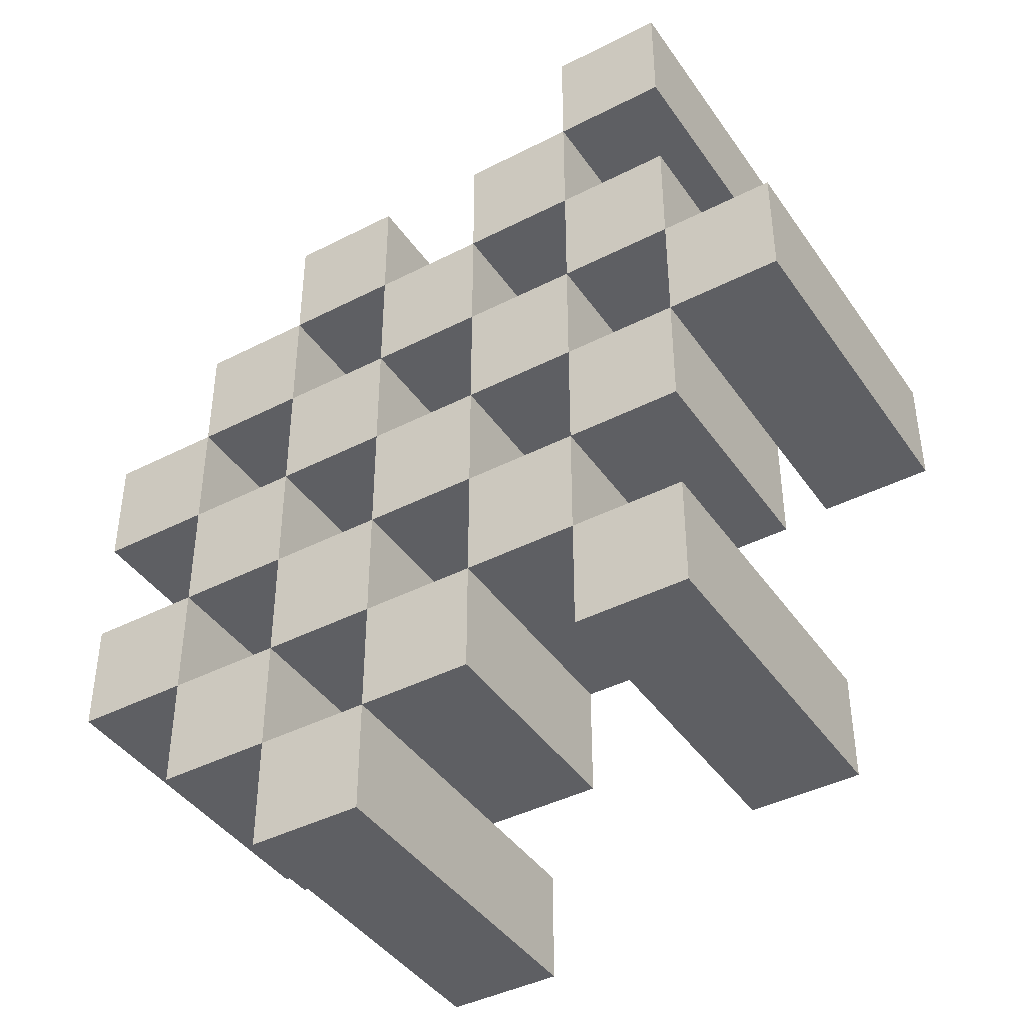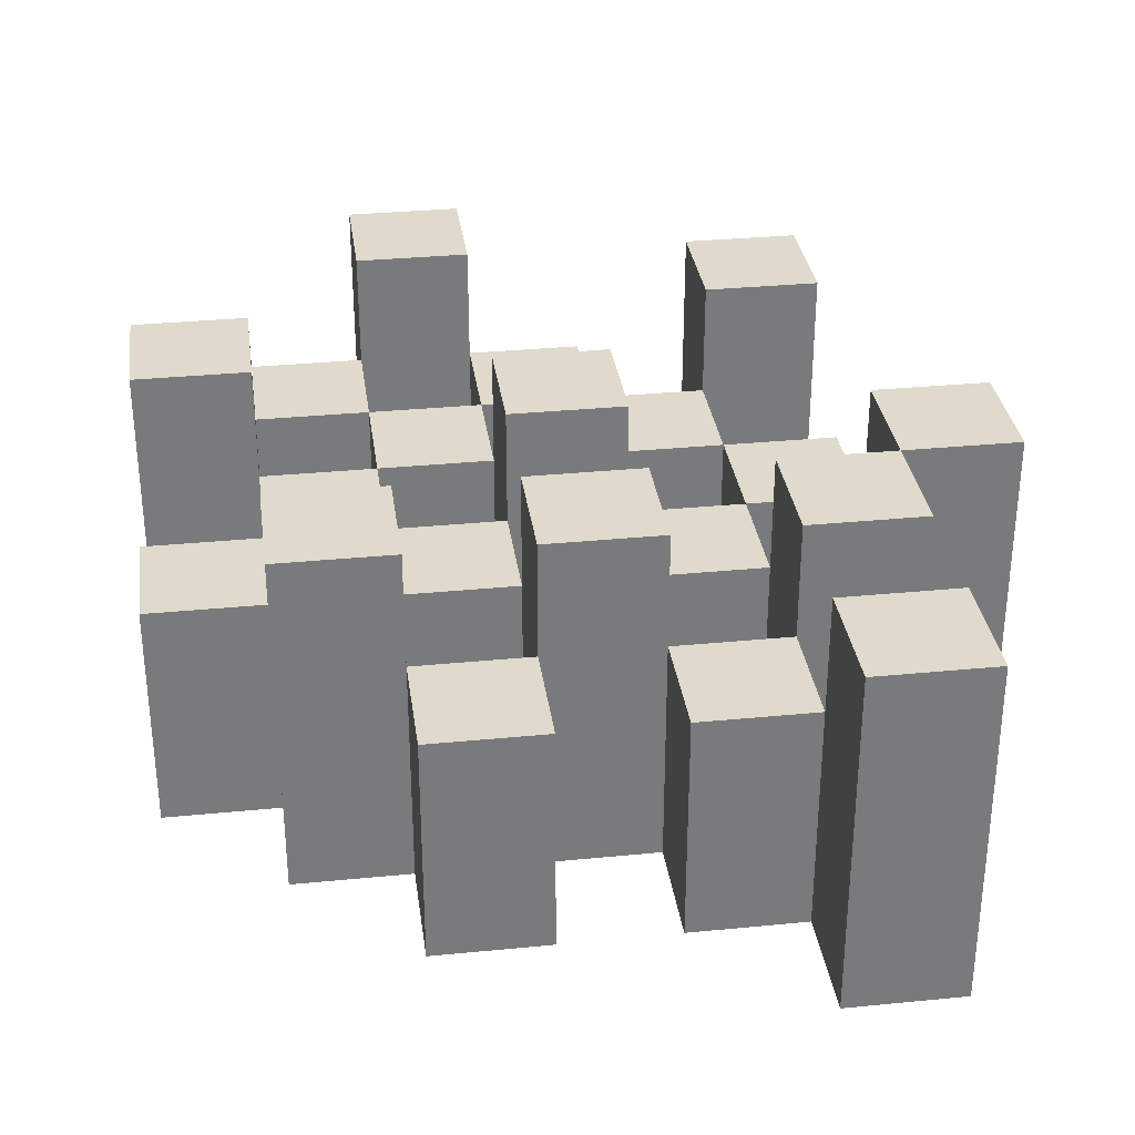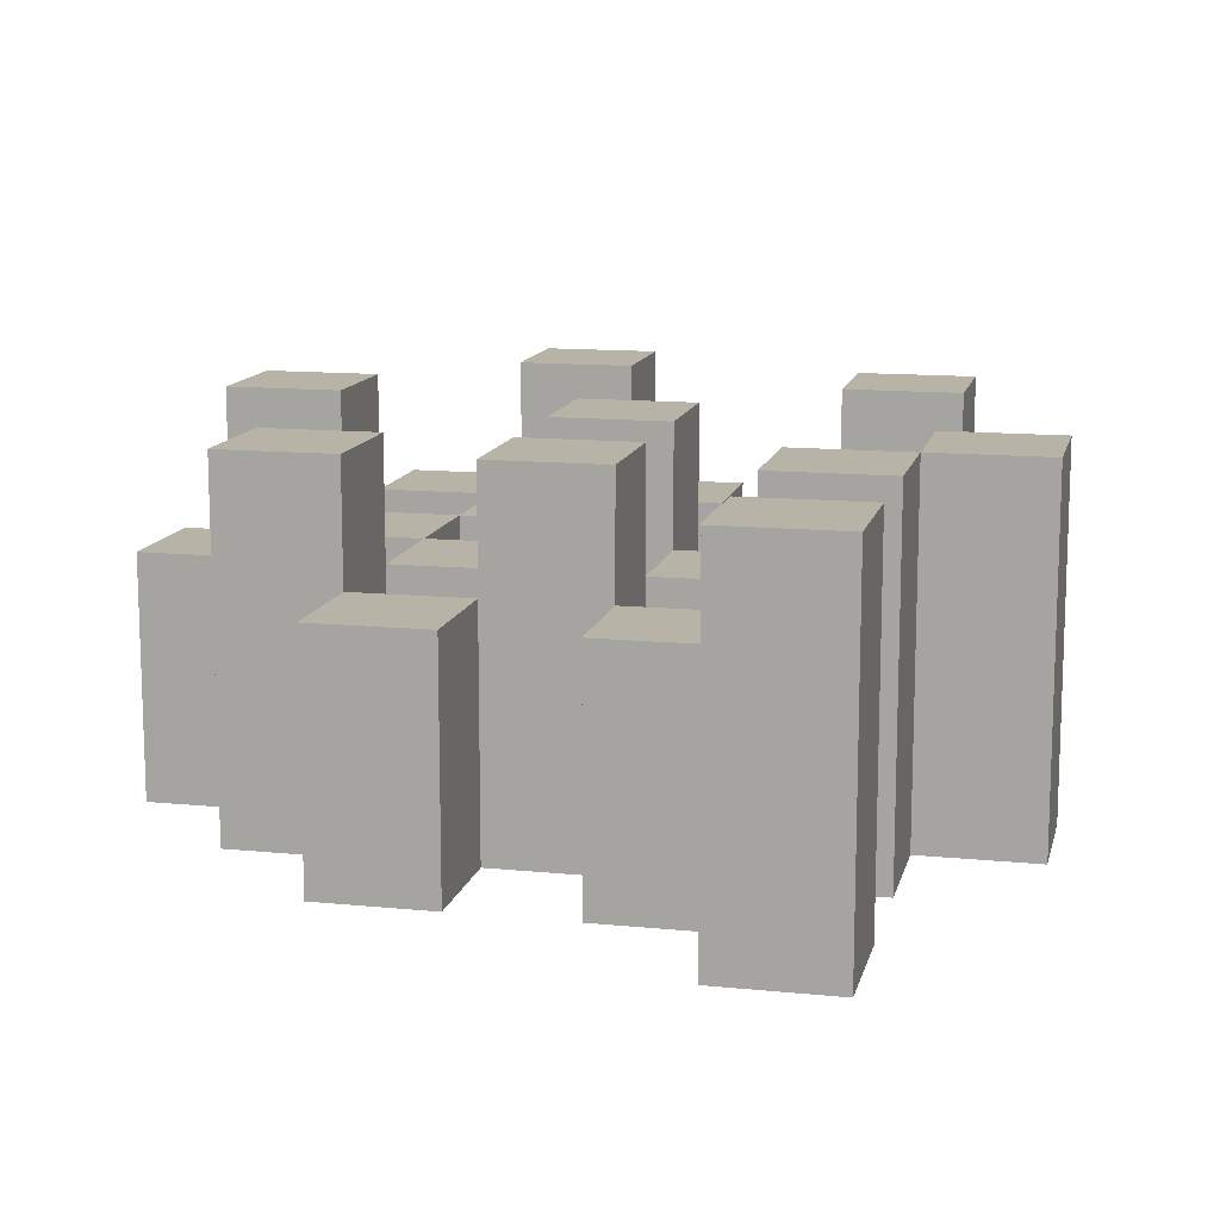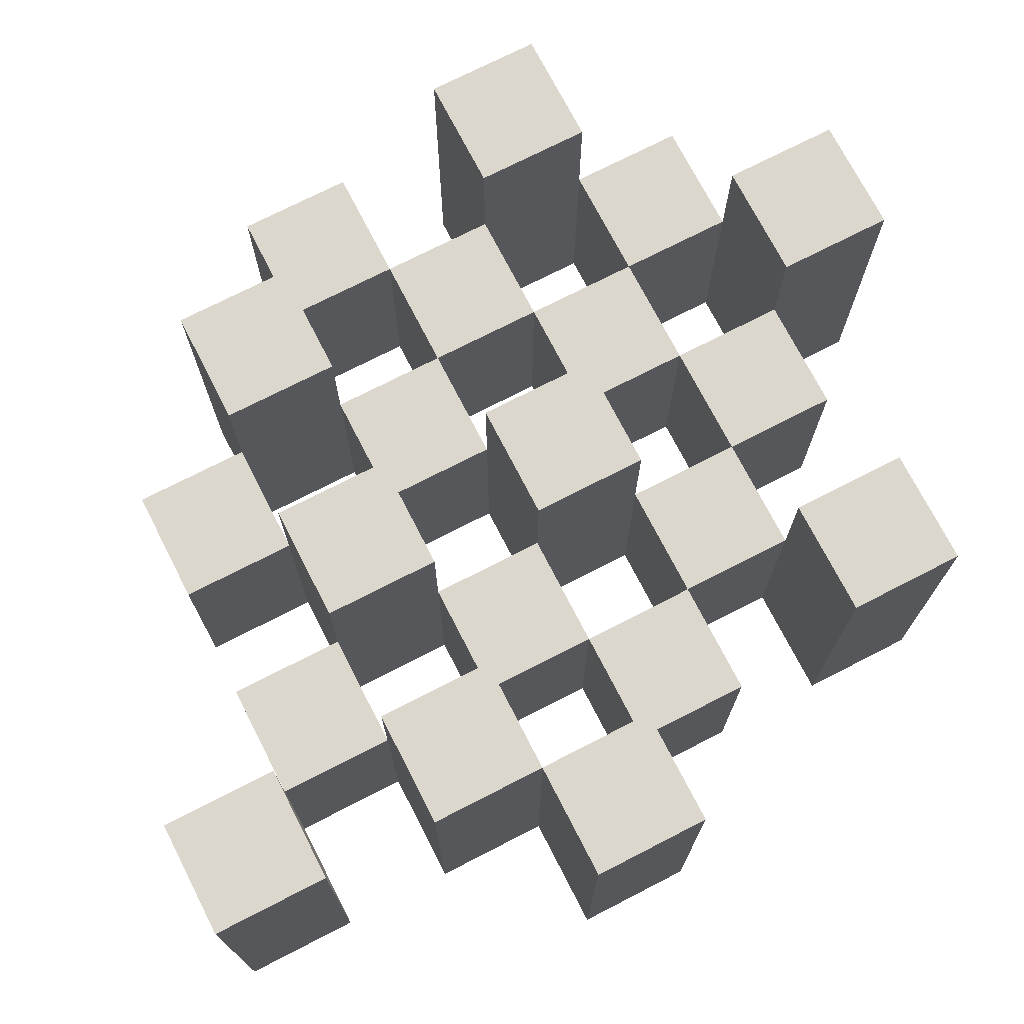
<metadata>
{"format":"obj","ext":"obj","renderer":"f3d","projection":"perspective","resolution":1024,"background":"white","views":[{"elev":-41.9,"azim":31.7,"up":"+Z"},{"elev":32.4,"azim":-7.8,"up":"+Y"},{"elev":12.8,"azim":13.0,"up":"+Y"},{"elev":73.0,"azim":62.8,"up":"+Y"}]}
</metadata>
<code>
o
v 6.1 0.9 36.5
v 6.2 0.9 36.5
v 6.1 1.2 36.5
v 6.2 1.2 36.5
v 6 0.9 36.6
v 6.1 0.9 36.6
v 6.2 0.9 36.6
v 6.3 0.9 36.6
v 6.4 0.9 36.6
v 6.5 0.9 36.6
v 6 1.1 36.6
v 6.1 1.1 36.6
v 6.2 1.1 36.6
v 6.3 1.1 36.6
v 6.4 1.2 36.6
v 6.5 1.2 36.6
v 5.9 0.9 36.7
v 6 0.9 36.7
v 6.1 0.9 36.7
v 6.2 0.9 36.7
v 6.3 0.9 36.7
v 6.4 0.9 36.7
v 6 1.1 36.7
v 6.1 1.1 36.7
v 6.2 1.1 36.7
v 6.3 1.1 36.7
v 6.4 1.1 36.7
v 5.9 1.2 36.7
v 6 1.2 36.7
v 6 0.9 36.8
v 6.1 0.9 36.8
v 6.2 0.9 36.8
v 6.3 0.9 36.8
v 6.4 0.9 36.8
v 6.5 0.9 36.8
v 6 1.1 36.8
v 6.1 1.1 36.8
v 6.2 1.1 36.8
v 6.3 1.1 36.8
v 6.4 1.1 36.8
v 6.5 1.1 36.8
v 6.2 1.2 36.8
v 6.3 1.2 36.8
v 5.9 0.9 36.9
v 6 0.9 36.9
v 6.1 0.9 36.9
v 6.2 0.9 36.9
v 6.3 0.9 36.9
v 6.4 0.9 36.9
v 6.5 0.9 36.9
v 6.6 0.9 36.9
v 5.9 1.1 36.9
v 6 1.1 36.9
v 6.1 1.1 36.9
v 6.2 1.1 36.9
v 6.3 1.1 36.9
v 6.4 1.1 36.9
v 6.5 1.1 36.9
v 6.5 1.2 36.9
v 6.6 1.2 36.9
v 6 0.9 37
v 6.1 0.9 37
v 6.2 0.9 37
v 6.3 0.9 37
v 6.4 0.9 37
v 6.5 0.9 37
v 6 1.1 37
v 6.1 1.1 37
v 6.2 1.1 37
v 6.3 1.1 37
v 6.4 1.1 37
v 6 1.2 37
v 6.1 1.2 37
v 6.2 1.2 37
v 6.3 1.2 37
v 6.4 1.2 37
v 6.5 1.2 37
v 6.1 0.9 37.1
v 6.2 0.9 37.1
v 6.3 0.9 37.1
v 6.4 0.9 37.1
v 6.1 1.1 37.1
v 6.2 1.1 37.1
v 6.3 1.1 37.1
v 6.4 1.1 37.1
v 6.4 0.9 37.2
v 6.5 0.9 37.2
v 6.4 1.1 37.2
v 6.4 1.2 37.2
v 6.5 1.2 37.2
v 6.1 0.9 36.6
v 6.2 0.9 36.6
v 6.1 1.1 36.6
v 6.2 1.1 36.6
v 6.1 1.2 36.6
v 6.2 1.2 36.6
v 6 0.9 36.7
v 6.1 0.9 36.7
v 6.2 0.9 36.7
v 6.3 0.9 36.7
v 6.4 0.9 36.7
v 6.5 0.9 36.7
v 6 1.1 36.7
v 6.1 1.1 36.7
v 6.2 1.1 36.7
v 6.3 1.1 36.7
v 6.4 1.1 36.7
v 6.4 1.2 36.7
v 6.5 1.2 36.7
v 5.9 0.9 36.8
v 6 0.9 36.8
v 6.1 0.9 36.8
v 6.2 0.9 36.8
v 6.3 0.9 36.8
v 6.4 0.9 36.8
v 6 1.1 36.8
v 6.1 1.1 36.8
v 6.2 1.1 36.8
v 6.3 1.1 36.8
v 6.4 1.1 36.8
v 5.9 1.2 36.8
v 6 1.2 36.8
v 6 0.9 36.9
v 6.1 0.9 36.9
v 6.2 0.9 36.9
v 6.3 0.9 36.9
v 6.4 0.9 36.9
v 6.5 0.9 36.9
v 6 1.1 36.9
v 6.1 1.1 36.9
v 6.2 1.1 36.9
v 6.3 1.1 36.9
v 6.4 1.1 36.9
v 6.5 1.1 36.9
v 6.2 1.2 36.9
v 6.3 1.2 36.9
v 5.9 0.9 37
v 6 0.9 37
v 6.1 0.9 37
v 6.2 0.9 37
v 6.3 0.9 37
v 6.4 0.9 37
v 6.5 0.9 37
v 6.6 0.9 37
v 5.9 1.1 37
v 6 1.1 37
v 6.1 1.1 37
v 6.2 1.1 37
v 6.3 1.1 37
v 6.4 1.1 37
v 6.5 1.2 37
v 6.6 1.2 37
v 6 0.9 37.1
v 6.1 0.9 37.1
v 6.2 0.9 37.1
v 6.3 0.9 37.1
v 6.4 0.9 37.1
v 6.5 0.9 37.1
v 6.1 1.1 37.1
v 6.2 1.1 37.1
v 6.3 1.1 37.1
v 6.4 1.1 37.1
v 6 1.2 37.1
v 6.1 1.2 37.1
v 6.2 1.2 37.1
v 6.3 1.2 37.1
v 6.4 1.2 37.1
v 6.5 1.2 37.1
v 6.1 0.9 37.2
v 6.2 0.9 37.2
v 6.3 0.9 37.2
v 6.4 0.9 37.2
v 6.1 1.1 37.2
v 6.2 1.1 37.2
v 6.3 1.1 37.2
v 6.4 1.1 37.2
v 6.4 0.9 37.3
v 6.5 0.9 37.3
v 6.4 1.2 37.3
v 6.5 1.2 37.3
v 5.9 0.9 36.7
v 5.9 1.2 36.7
v 5.9 0.9 36.8
v 5.9 1.2 36.8
v 5.9 0.9 36.9
v 5.9 1.1 36.9
v 5.9 0.9 37
v 5.9 1.1 37
v 6 0.9 36.6
v 6 1.1 36.6
v 6 0.9 36.7
v 6 1.1 36.7
v 6 0.9 36.8
v 6 1.1 36.8
v 6 0.9 36.9
v 6 1.1 36.9
v 6 0.9 37
v 6 1.1 37
v 6 1.2 37
v 6 0.9 37.1
v 6 1.2 37.1
v 6.1 0.9 36.5
v 6.1 1.2 36.5
v 6.1 0.9 36.6
v 6.1 1.1 36.6
v 6.1 1.2 36.6
v 6.1 0.9 36.7
v 6.1 1.1 36.7
v 6.1 0.9 36.8
v 6.1 1.1 36.8
v 6.1 0.9 36.9
v 6.1 1.1 36.9
v 6.1 0.9 37
v 6.1 1.1 37
v 6.1 0.9 37.1
v 6.1 1.1 37.1
v 6.1 0.9 37.2
v 6.1 1.1 37.2
v 6.2 0.9 36.6
v 6.2 1.1 36.6
v 6.2 0.9 36.7
v 6.2 1.1 36.7
v 6.2 0.9 36.8
v 6.2 1.1 36.8
v 6.2 1.2 36.8
v 6.2 0.9 36.9
v 6.2 1.1 36.9
v 6.2 1.2 36.9
v 6.2 0.9 37
v 6.2 1.1 37
v 6.2 1.2 37
v 6.2 0.9 37.1
v 6.2 1.1 37.1
v 6.2 1.2 37.1
v 6.3 0.9 36.7
v 6.3 1.1 36.7
v 6.3 0.9 36.8
v 6.3 1.1 36.8
v 6.3 0.9 36.9
v 6.3 1.1 36.9
v 6.3 0.9 37
v 6.3 1.1 37
v 6.3 0.9 37.1
v 6.3 1.1 37.1
v 6.3 0.9 37.2
v 6.3 1.1 37.2
v 6.4 0.9 36.6
v 6.4 1.2 36.6
v 6.4 0.9 36.7
v 6.4 1.1 36.7
v 6.4 1.2 36.7
v 6.4 0.9 36.8
v 6.4 1.1 36.8
v 6.4 0.9 36.9
v 6.4 1.1 36.9
v 6.4 0.9 37
v 6.4 1.1 37
v 6.4 1.2 37
v 6.4 0.9 37.1
v 6.4 1.1 37.1
v 6.4 1.2 37.1
v 6.4 0.9 37.2
v 6.4 1.1 37.2
v 6.4 1.2 37.2
v 6.4 0.9 37.3
v 6.4 1.2 37.3
v 6.5 0.9 36.9
v 6.5 1.1 36.9
v 6.5 1.2 36.9
v 6.5 0.9 37
v 6.5 1.2 37
v 6 0.9 36.7
v 6 1.1 36.7
v 6 1.2 36.7
v 6 0.9 36.8
v 6 1.1 36.8
v 6 1.2 36.8
v 6 0.9 36.9
v 6 1.1 36.9
v 6 0.9 37
v 6 1.1 37
v 6.1 0.9 36.6
v 6.1 1.1 36.6
v 6.1 0.9 36.7
v 6.1 1.1 36.7
v 6.1 0.9 36.8
v 6.1 1.1 36.8
v 6.1 0.9 36.9
v 6.1 1.1 36.9
v 6.1 0.9 37
v 6.1 1.1 37
v 6.1 1.2 37
v 6.1 0.9 37.1
v 6.1 1.1 37.1
v 6.1 1.2 37.1
v 6.2 0.9 36.5
v 6.2 1.2 36.5
v 6.2 0.9 36.6
v 6.2 1.1 36.6
v 6.2 1.2 36.6
v 6.2 0.9 36.7
v 6.2 1.1 36.7
v 6.2 0.9 36.8
v 6.2 1.1 36.8
v 6.2 0.9 36.9
v 6.2 1.1 36.9
v 6.2 0.9 37
v 6.2 1.1 37
v 6.2 0.9 37.1
v 6.2 1.1 37.1
v 6.2 0.9 37.2
v 6.2 1.1 37.2
v 6.3 0.9 36.6
v 6.3 1.1 36.6
v 6.3 0.9 36.7
v 6.3 1.1 36.7
v 6.3 0.9 36.8
v 6.3 1.1 36.8
v 6.3 1.2 36.8
v 6.3 0.9 36.9
v 6.3 1.1 36.9
v 6.3 1.2 36.9
v 6.3 0.9 37
v 6.3 1.1 37
v 6.3 1.2 37
v 6.3 0.9 37.1
v 6.3 1.1 37.1
v 6.3 1.2 37.1
v 6.4 0.9 36.7
v 6.4 1.1 36.7
v 6.4 0.9 36.8
v 6.4 1.1 36.8
v 6.4 0.9 36.9
v 6.4 1.1 36.9
v 6.4 0.9 37
v 6.4 1.1 37
v 6.4 0.9 37.1
v 6.4 1.1 37.1
v 6.4 0.9 37.2
v 6.4 1.1 37.2
v 6.5 0.9 36.6
v 6.5 1.2 36.6
v 6.5 0.9 36.7
v 6.5 1.2 36.7
v 6.5 0.9 36.8
v 6.5 1.1 36.8
v 6.5 0.9 36.9
v 6.5 1.1 36.9
v 6.5 0.9 37
v 6.5 1.2 37
v 6.5 0.9 37.1
v 6.5 1.2 37.1
v 6.5 0.9 37.2
v 6.5 1.2 37.2
v 6.5 0.9 37.3
v 6.5 1.2 37.3
v 6.6 0.9 36.9
v 6.6 1.2 36.9
v 6.6 0.9 37
v 6.6 1.2 37
v 5.9 0.9 36.7
v 5.9 0.9 36.8
v 5.9 0.9 36.9
v 5.9 0.9 37
v 6 0.9 36.6
v 6 0.9 36.7
v 6 0.9 36.8
v 6 0.9 36.9
v 6 0.9 37
v 6 0.9 37.1
v 6.1 0.9 36.5
v 6.1 0.9 36.6
v 6.1 0.9 36.7
v 6.1 0.9 36.8
v 6.1 0.9 36.9
v 6.1 0.9 37
v 6.1 0.9 37.1
v 6.1 0.9 37.2
v 6.2 0.9 36.5
v 6.2 0.9 36.6
v 6.2 0.9 36.7
v 6.2 0.9 36.8
v 6.2 0.9 36.9
v 6.2 0.9 37
v 6.2 0.9 37.1
v 6.2 0.9 37.2
v 6.3 0.9 36.6
v 6.3 0.9 36.7
v 6.3 0.9 36.8
v 6.3 0.9 36.9
v 6.3 0.9 37
v 6.3 0.9 37.1
v 6.3 0.9 37.2
v 6.4 0.9 36.6
v 6.4 0.9 36.7
v 6.4 0.9 36.8
v 6.4 0.9 36.9
v 6.4 0.9 37
v 6.4 0.9 37.1
v 6.4 0.9 37.2
v 6.4 0.9 37.3
v 6.5 0.9 36.6
v 6.5 0.9 36.7
v 6.5 0.9 36.8
v 6.5 0.9 36.9
v 6.5 0.9 37
v 6.5 0.9 37.1
v 6.5 0.9 37.2
v 6.5 0.9 37.3
v 6.6 0.9 36.9
v 6.6 0.9 37
v 5.9 1.1 36.9
v 5.9 1.1 37
v 6 1.1 36.6
v 6 1.1 36.7
v 6 1.1 36.8
v 6 1.1 36.9
v 6 1.1 37
v 6.1 1.1 36.6
v 6.1 1.1 36.7
v 6.1 1.1 36.8
v 6.1 1.1 36.9
v 6.1 1.1 37
v 6.1 1.1 37.1
v 6.1 1.1 37.2
v 6.2 1.1 36.6
v 6.2 1.1 36.7
v 6.2 1.1 36.8
v 6.2 1.1 36.9
v 6.2 1.1 37
v 6.2 1.1 37.1
v 6.2 1.1 37.2
v 6.3 1.1 36.6
v 6.3 1.1 36.7
v 6.3 1.1 36.8
v 6.3 1.1 36.9
v 6.3 1.1 37
v 6.3 1.1 37.1
v 6.3 1.1 37.2
v 6.4 1.1 36.7
v 6.4 1.1 36.8
v 6.4 1.1 36.9
v 6.4 1.1 37
v 6.4 1.1 37.1
v 6.4 1.1 37.2
v 6.5 1.1 36.8
v 6.5 1.1 36.9
v 5.9 1.2 36.7
v 5.9 1.2 36.8
v 6 1.2 36.7
v 6 1.2 36.8
v 6 1.2 37
v 6 1.2 37.1
v 6.1 1.2 36.5
v 6.1 1.2 36.6
v 6.1 1.2 37
v 6.1 1.2 37.1
v 6.2 1.2 36.5
v 6.2 1.2 36.6
v 6.2 1.2 36.8
v 6.2 1.2 36.9
v 6.2 1.2 37
v 6.2 1.2 37.1
v 6.3 1.2 36.8
v 6.3 1.2 36.9
v 6.3 1.2 37
v 6.3 1.2 37.1
v 6.4 1.2 36.6
v 6.4 1.2 36.7
v 6.4 1.2 37
v 6.4 1.2 37.1
v 6.4 1.2 37.2
v 6.4 1.2 37.3
v 6.5 1.2 36.6
v 6.5 1.2 36.7
v 6.5 1.2 36.9
v 6.5 1.2 37
v 6.5 1.2 37.1
v 6.5 1.2 37.2
v 6.5 1.2 37.3
v 6.6 1.2 36.9
v 6.6 1.2 37
f 3 2 1
f 4 2 3
f 11 6 5
f 12 6 11
f 13 8 7
f 14 8 13
f 15 10 9
f 16 10 15
f 23 18 17
f 24 20 19
f 25 20 24
f 26 22 21
f 27 22 26
f 28 23 17
f 29 23 28
f 36 31 30
f 37 31 36
f 38 33 32
f 39 33 38
f 40 35 34
f 41 35 40
f 42 39 38
f 43 39 42
f 52 45 44
f 53 45 52
f 54 47 46
f 55 47 54
f 56 49 48
f 57 49 56
f 58 51 50
f 59 51 58
f 60 51 59
f 67 62 61
f 68 62 67
f 69 64 63
f 70 64 69
f 71 66 65
f 72 68 67
f 73 68 72
f 74 70 69
f 75 70 74
f 76 66 71
f 77 66 76
f 82 79 78
f 83 79 82
f 84 81 80
f 85 81 84
f 88 87 86
f 89 87 88
f 90 87 89
f 91 92 93
f 93 92 94
f 93 94 95
f 95 94 96
f 97 98 103
f 103 98 104
f 99 100 105
f 105 100 106
f 101 102 107
f 107 102 108
f 108 102 109
f 110 111 116
f 112 113 117
f 117 113 118
f 114 115 119
f 119 115 120
f 110 116 121
f 121 116 122
f 123 124 129
f 129 124 130
f 125 126 131
f 131 126 132
f 127 128 133
f 133 128 134
f 131 132 135
f 135 132 136
f 137 138 145
f 145 138 146
f 139 140 147
f 147 140 148
f 141 142 149
f 149 142 150
f 143 144 151
f 151 144 152
f 153 154 159
f 155 156 160
f 160 156 161
f 157 158 162
f 153 159 163
f 163 159 164
f 160 161 165
f 165 161 166
f 162 158 167
f 167 158 168
f 169 170 173
f 173 170 174
f 171 172 175
f 175 172 176
f 177 178 179
f 179 178 180
f 183 182 181
f 184 182 183
f 187 186 185
f 188 186 187
f 191 190 189
f 192 190 191
f 195 194 193
f 196 194 195
f 200 198 197
f 200 199 198
f 201 199 200
f 204 203 202
f 205 203 204
f 206 203 205
f 209 208 207
f 210 208 209
f 213 212 211
f 214 212 213
f 217 216 215
f 218 216 217
f 221 220 219
f 222 220 221
f 226 224 223
f 226 225 224
f 227 225 226
f 228 225 227
f 232 230 229
f 232 231 230
f 233 231 232
f 234 231 233
f 237 236 235
f 238 236 237
f 241 240 239
f 242 240 241
f 245 244 243
f 246 244 245
f 249 248 247
f 250 248 249
f 251 248 250
f 254 253 252
f 255 253 254
f 259 257 256
f 259 258 257
f 260 258 259
f 261 258 260
f 265 263 262
f 265 264 263
f 266 264 265
f 270 268 267
f 270 269 268
f 271 269 270
f 272 273 275
f 273 274 275
f 275 274 276
f 276 274 277
f 278 279 280
f 280 279 281
f 282 283 284
f 284 283 285
f 286 287 288
f 288 287 289
f 290 291 293
f 291 292 293
f 293 292 294
f 294 292 295
f 296 297 298
f 298 297 299
f 299 297 300
f 301 302 303
f 303 302 304
f 305 306 307
f 307 306 308
f 309 310 311
f 311 310 312
f 313 314 315
f 315 314 316
f 317 318 320
f 318 319 320
f 320 319 321
f 321 319 322
f 323 324 326
f 324 325 326
f 326 325 327
f 327 325 328
f 329 330 331
f 331 330 332
f 333 334 335
f 335 334 336
f 337 338 339
f 339 338 340
f 341 342 343
f 343 342 344
f 345 346 347
f 347 346 348
f 349 350 351
f 351 350 352
f 353 354 355
f 355 354 356
f 357 358 359
f 359 358 360
f 366 362 361
f 367 362 366
f 368 364 363
f 369 364 368
f 372 366 365
f 373 366 372
f 374 368 367
f 375 368 374
f 376 370 369
f 377 370 376
f 379 372 371
f 380 372 379
f 381 374 373
f 382 374 381
f 383 376 375
f 384 376 383
f 385 378 377
f 386 378 385
f 387 381 380
f 388 381 387
f 389 383 382
f 390 383 389
f 391 385 384
f 392 385 391
f 395 389 388
f 396 389 395
f 397 391 390
f 398 391 397
f 399 393 392
f 400 393 399
f 402 395 394
f 403 395 402
f 404 397 396
f 405 397 404
f 406 399 398
f 407 399 406
f 408 401 400
f 409 401 408
f 410 406 405
f 411 406 410
f 412 413 417
f 417 413 418
f 414 415 419
f 419 415 420
f 416 417 421
f 421 417 422
f 420 421 427
f 427 421 428
f 422 423 429
f 429 423 430
f 424 425 431
f 431 425 432
f 426 427 433
f 433 427 434
f 434 435 440
f 440 435 441
f 436 437 442
f 442 437 443
f 438 439 444
f 444 439 445
f 441 442 446
f 446 442 447
f 448 449 450
f 450 449 451
f 452 453 456
f 456 453 457
f 454 455 458
f 458 455 459
f 460 461 464
f 464 461 465
f 462 463 466
f 466 463 467
f 468 469 474
f 474 469 475
f 470 471 477
f 477 471 478
f 472 473 479
f 479 473 480
f 476 477 481
f 481 477 482

</code>
